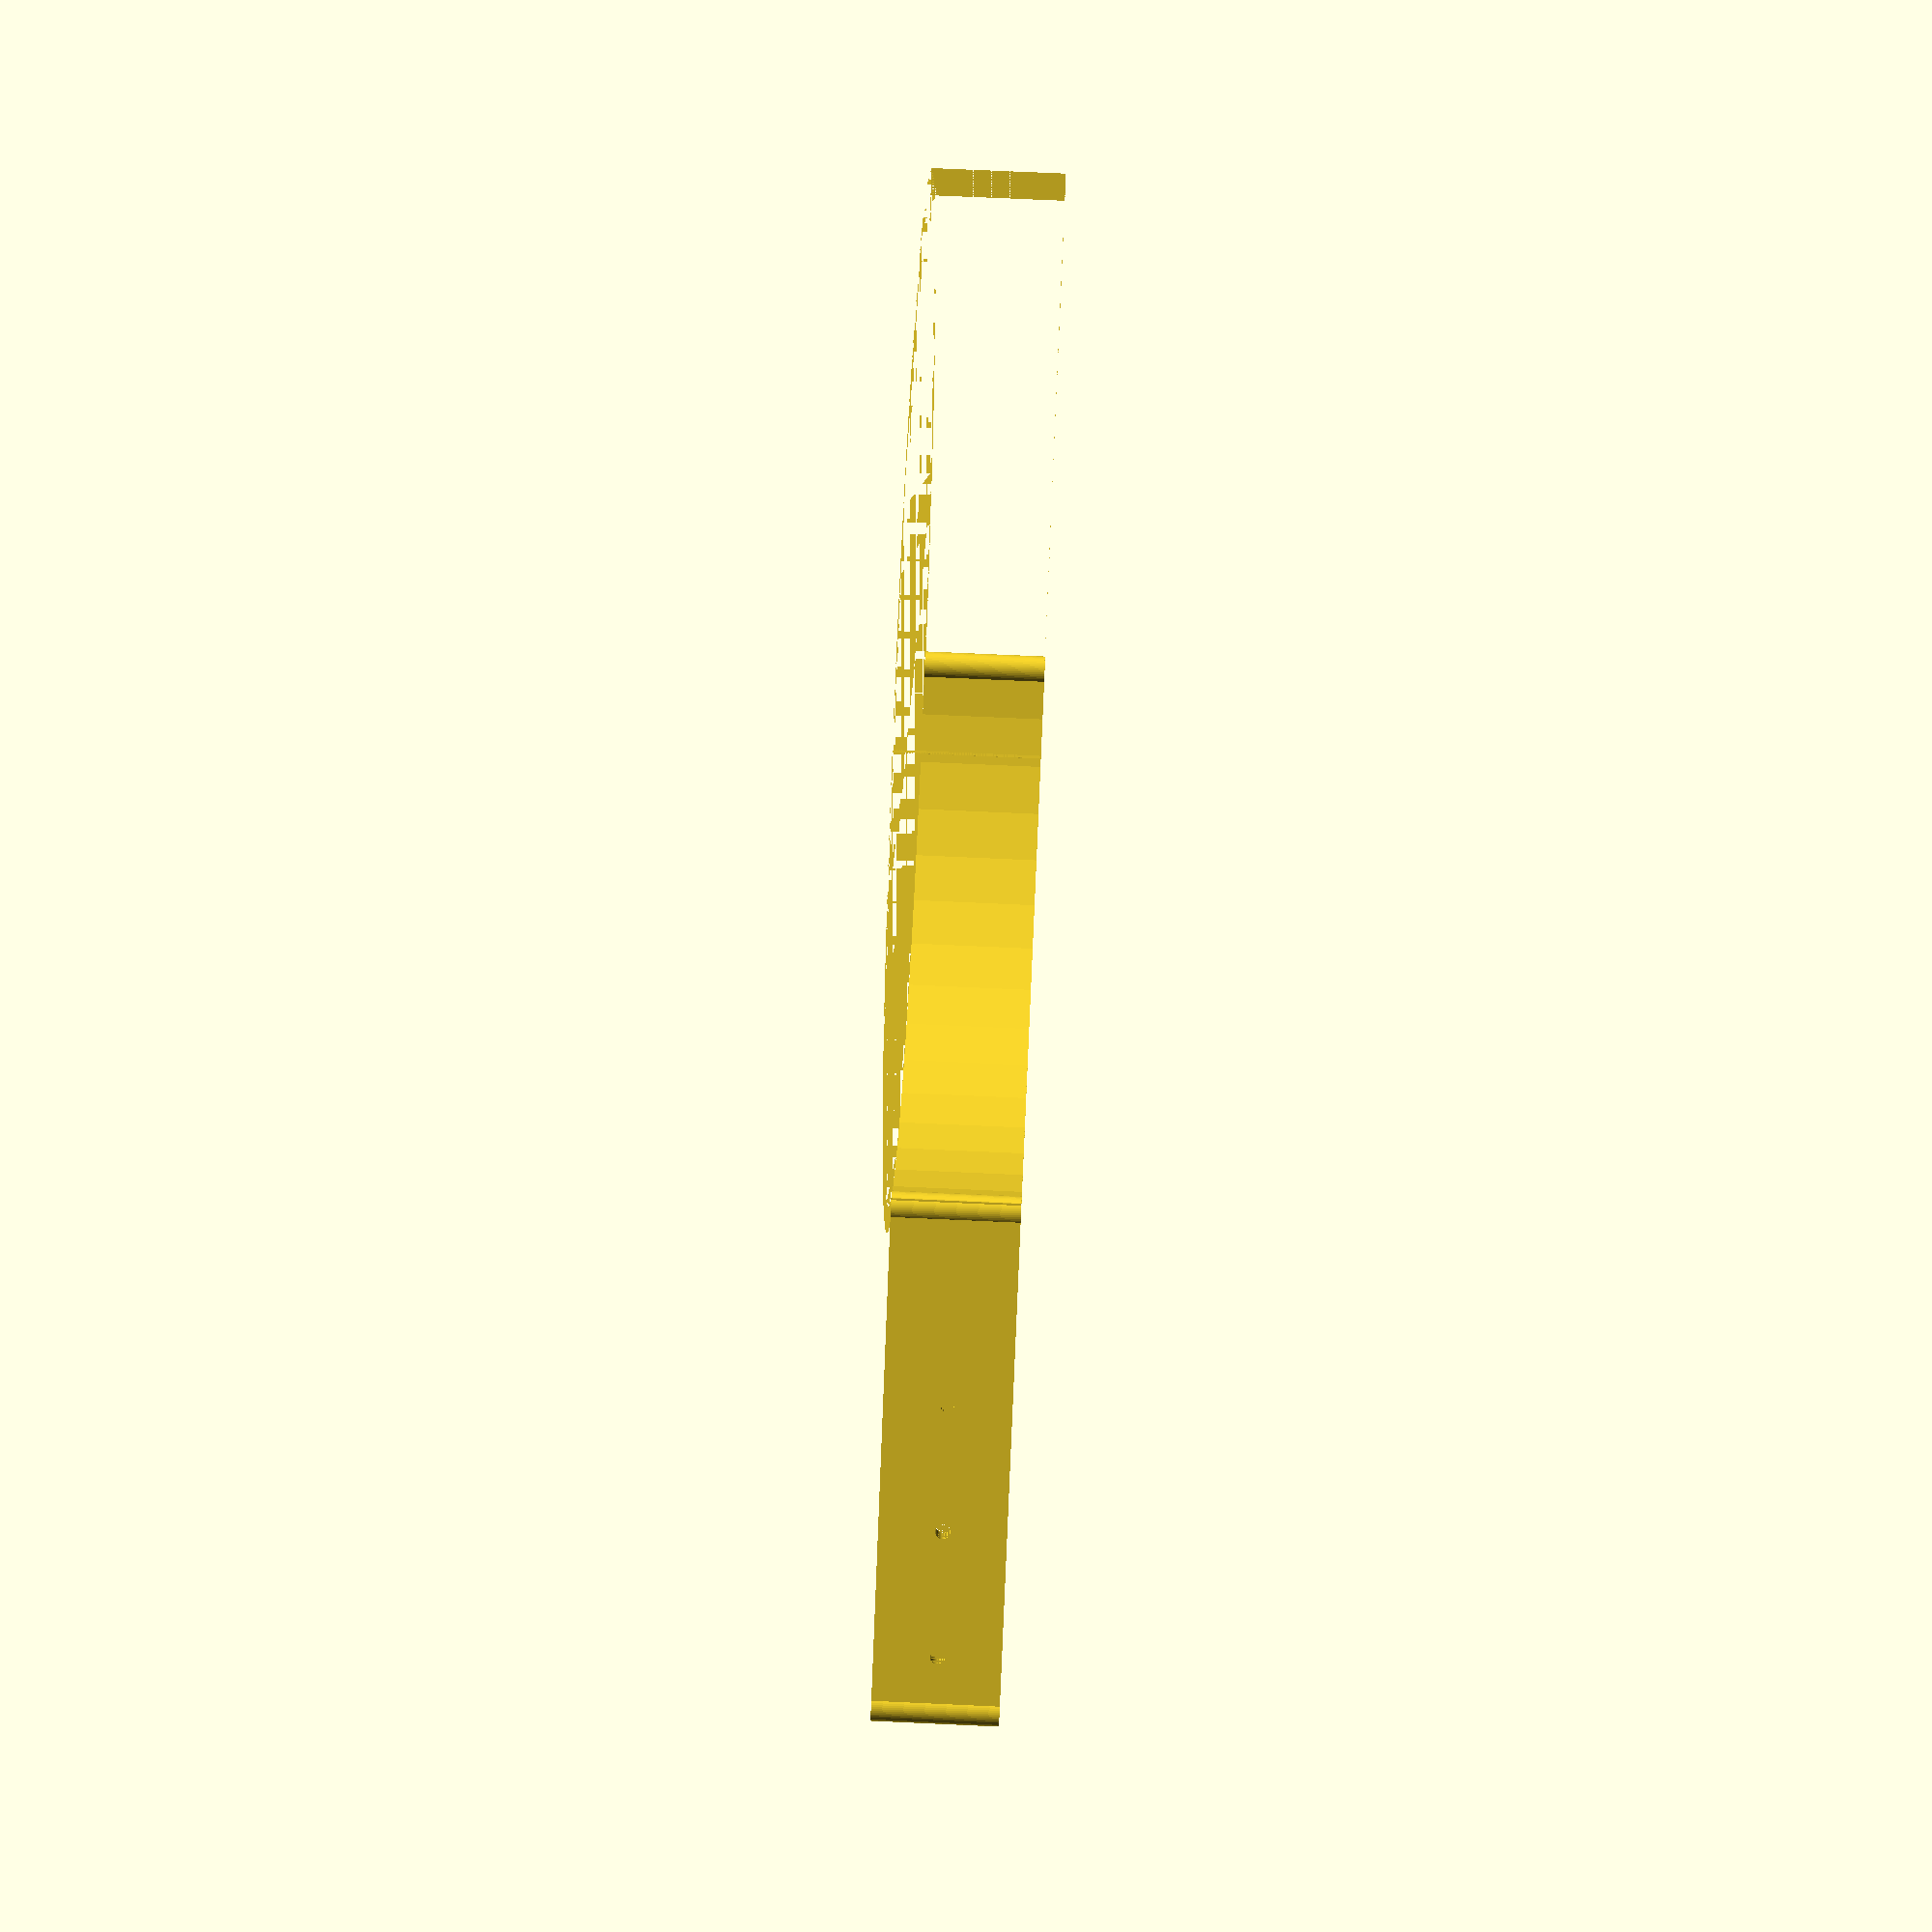
<openscad>
//Pool holder thing to be used with a blow up pool and this thing https://www.thingiverse.com/thing:2268960

//By Jordan Knight under MIT


braceRadius=100;
circleThickness=25;
supportHeight=100;
screwHoldSpacing=25;
circleBulk=5;
braceThickness=5;

screwSpacing=25;
screwStart=screwSpacing + circleBulk;

m3Radius=1.5;

nubRadius=3;


module braceCircle(){
    $fn=60;
    difference(){
        
            
            translate([0, 0, -circleThickness])            
                linear_extrude(height = circleThickness){
                    circle(braceRadius);        
                }
            translate([0, 0, -circleThickness])
                linear_extrude(height = circleThickness){
                    circle(braceRadius - circleBulk); //inner hole
                }
     
        
        
        
        translate([-braceRadius, 0, -circleThickness])
            cube([braceRadius,braceRadius,circleThickness]);
        translate([-braceRadius, -braceRadius, -circleThickness])
            cube([braceRadius,braceRadius,circleThickness]);
        translate([0, -braceRadius, -circleThickness])
            cube([braceRadius,braceRadius,circleThickness]);
    }
    
    
}

module braceSupport(){
    difference(){
        translate([braceRadius - circleBulk, 0,-circleThickness])
            cube([supportHeight,braceThickness,circleThickness]);
        screw(0);
        screw(1);
        screw(2);
    }
    
}

module screw(holeIndex = 0){
    $fn=50;
    holeCentre = screwStart + (holeIndex * screwSpacing);
    holeBraceOffset = holeCentre + braceRadius + circleBulk;
    //move it to the brace bracketOffset
    //holeCentre=holeCentre + braceRadius - circleBulk;

    translate([holeBraceOffset, 0, -circleThickness/2])
        rotate([-90, 0, 0])
            linear_extrude(height = braceThickness){
                circle(m3Radius);
            }

}

module headNub(){
    $fn=50;
        linear_extrude(height=circleThickness){
            circle(nubRadius);
        }

}

braceCircle();
braceSupport();

translate([braceRadius + supportHeight - (nubRadius + 1),nubRadius-.5,-circleThickness])
    headNub();
translate([braceRadius - (nubRadius),nubRadius - .5, -circleThickness])
    headNub();

translate([0,braceRadius - (nubRadius), -circleThickness])
    headNub();

</openscad>
<views>
elev=287.9 azim=154.3 roll=272.6 proj=p view=solid
</views>
